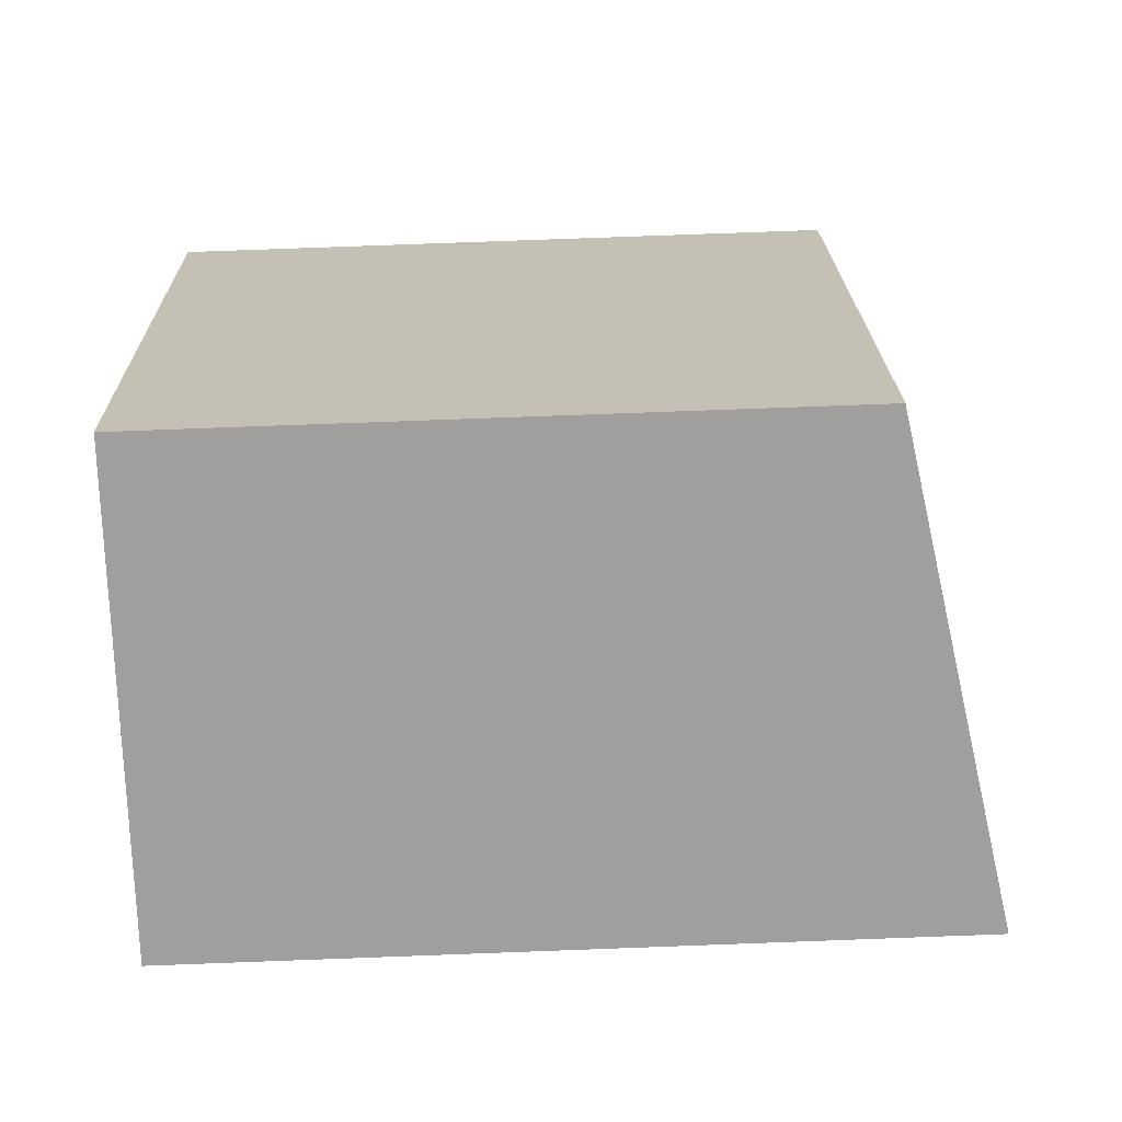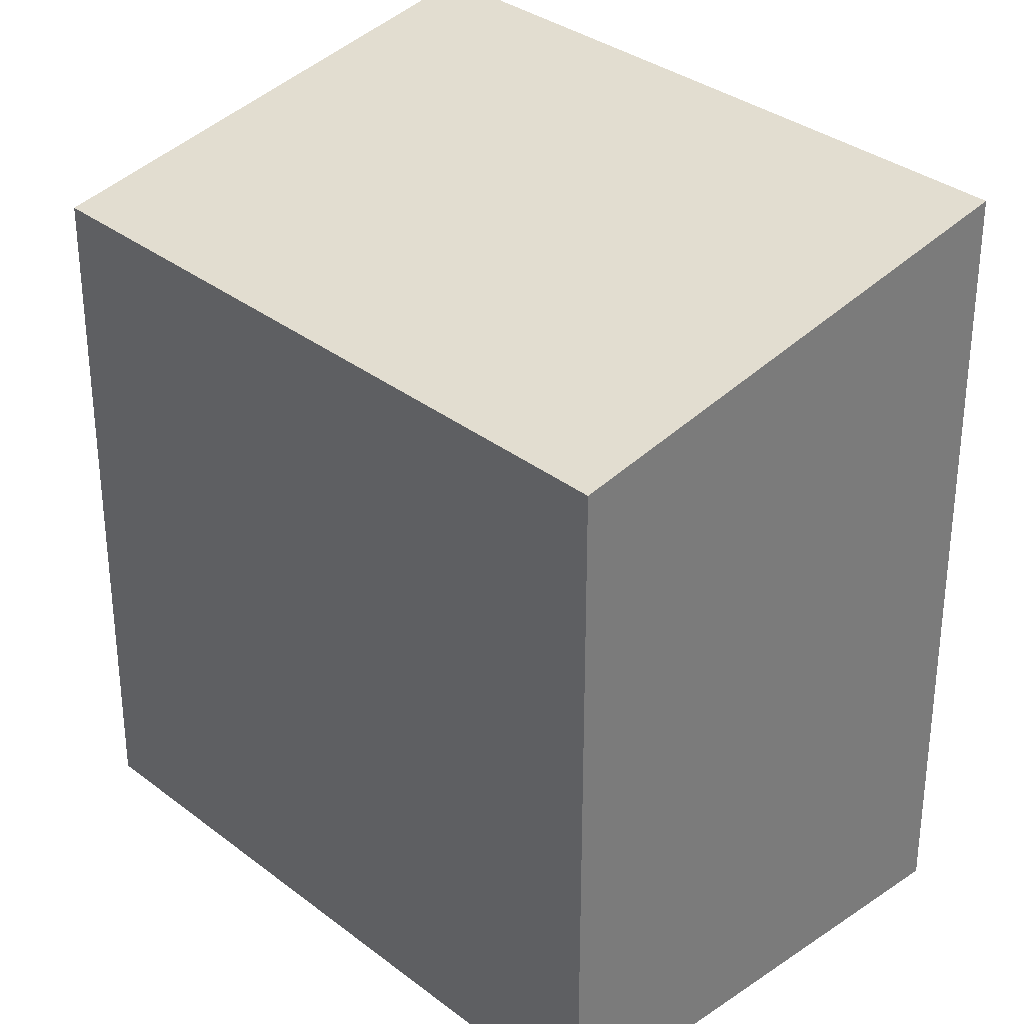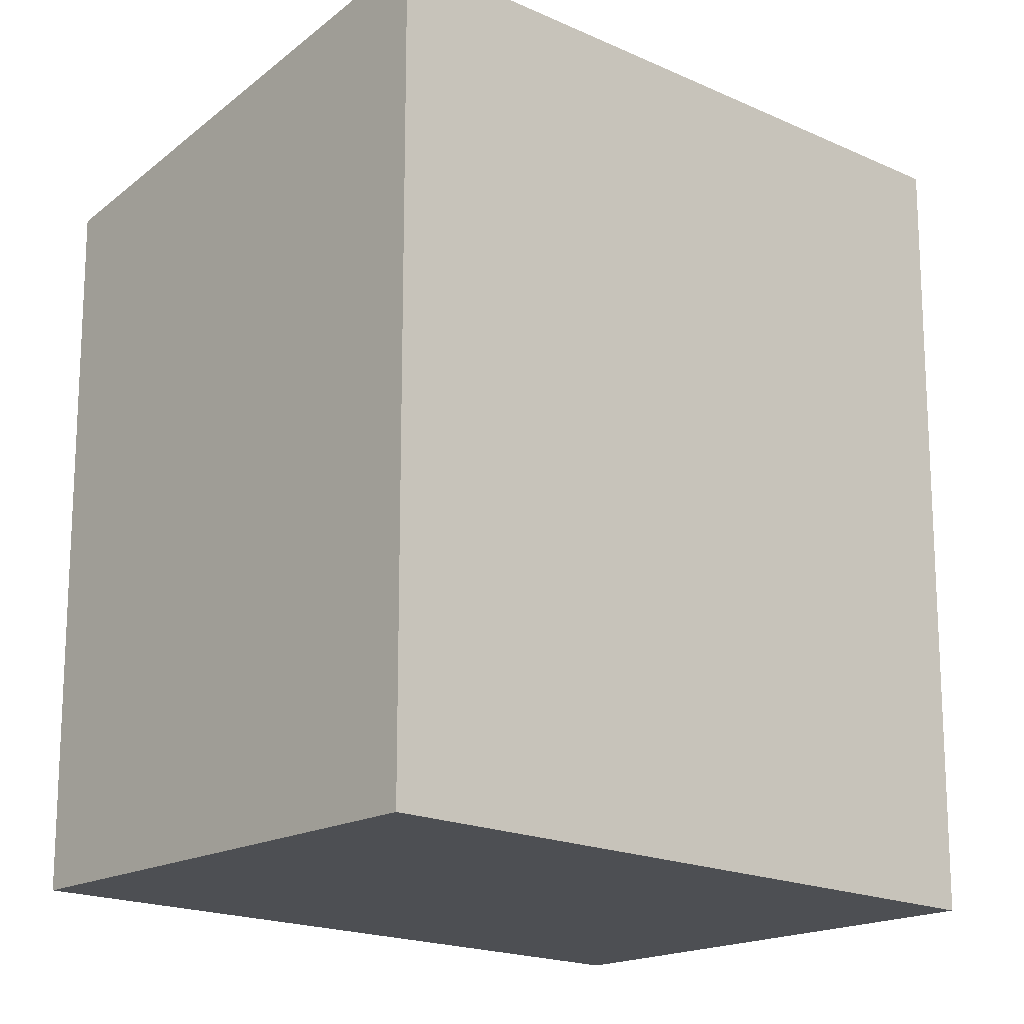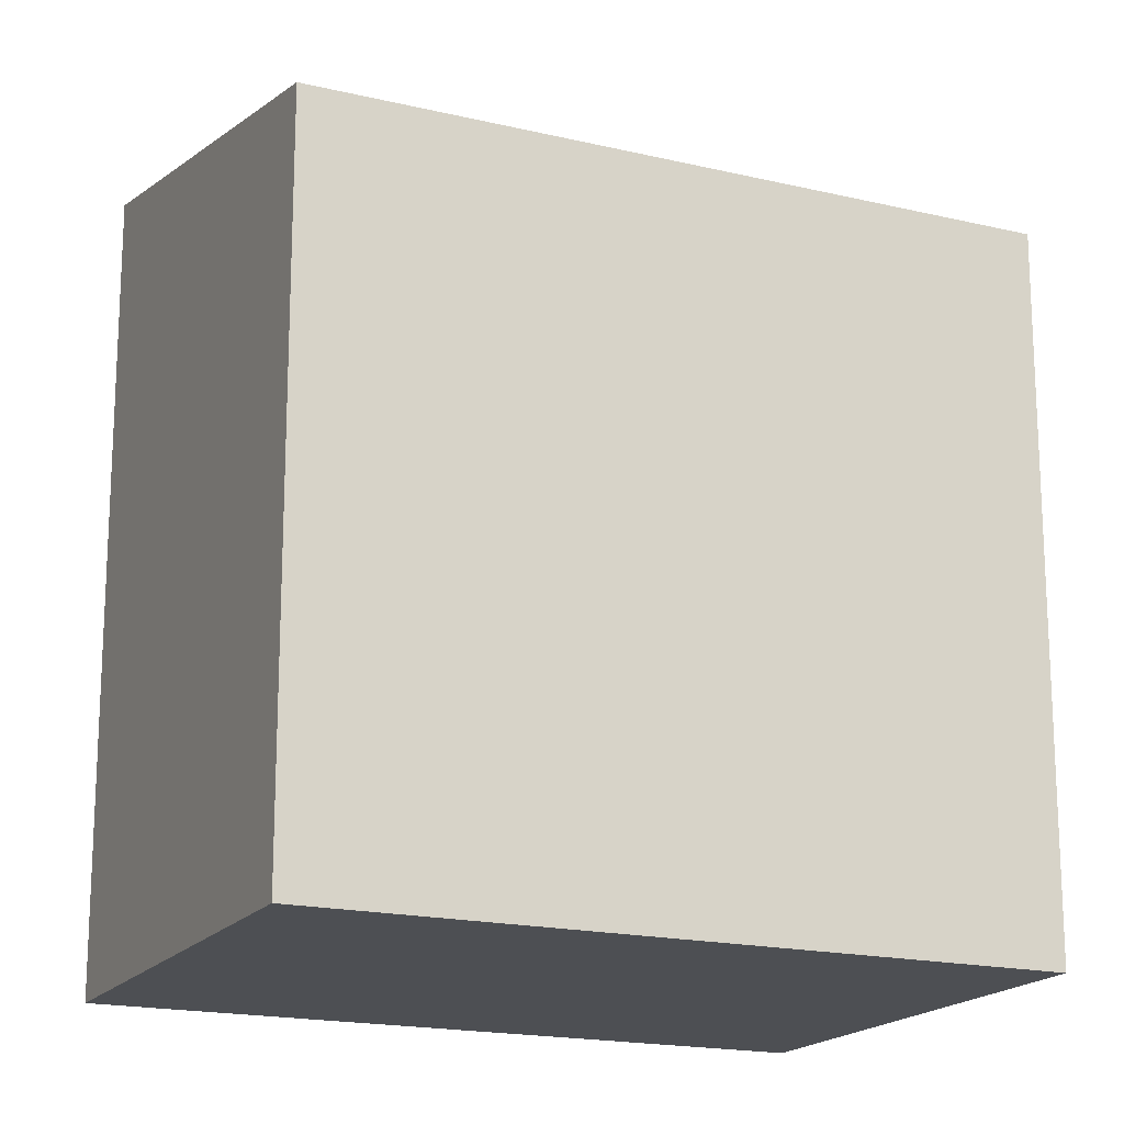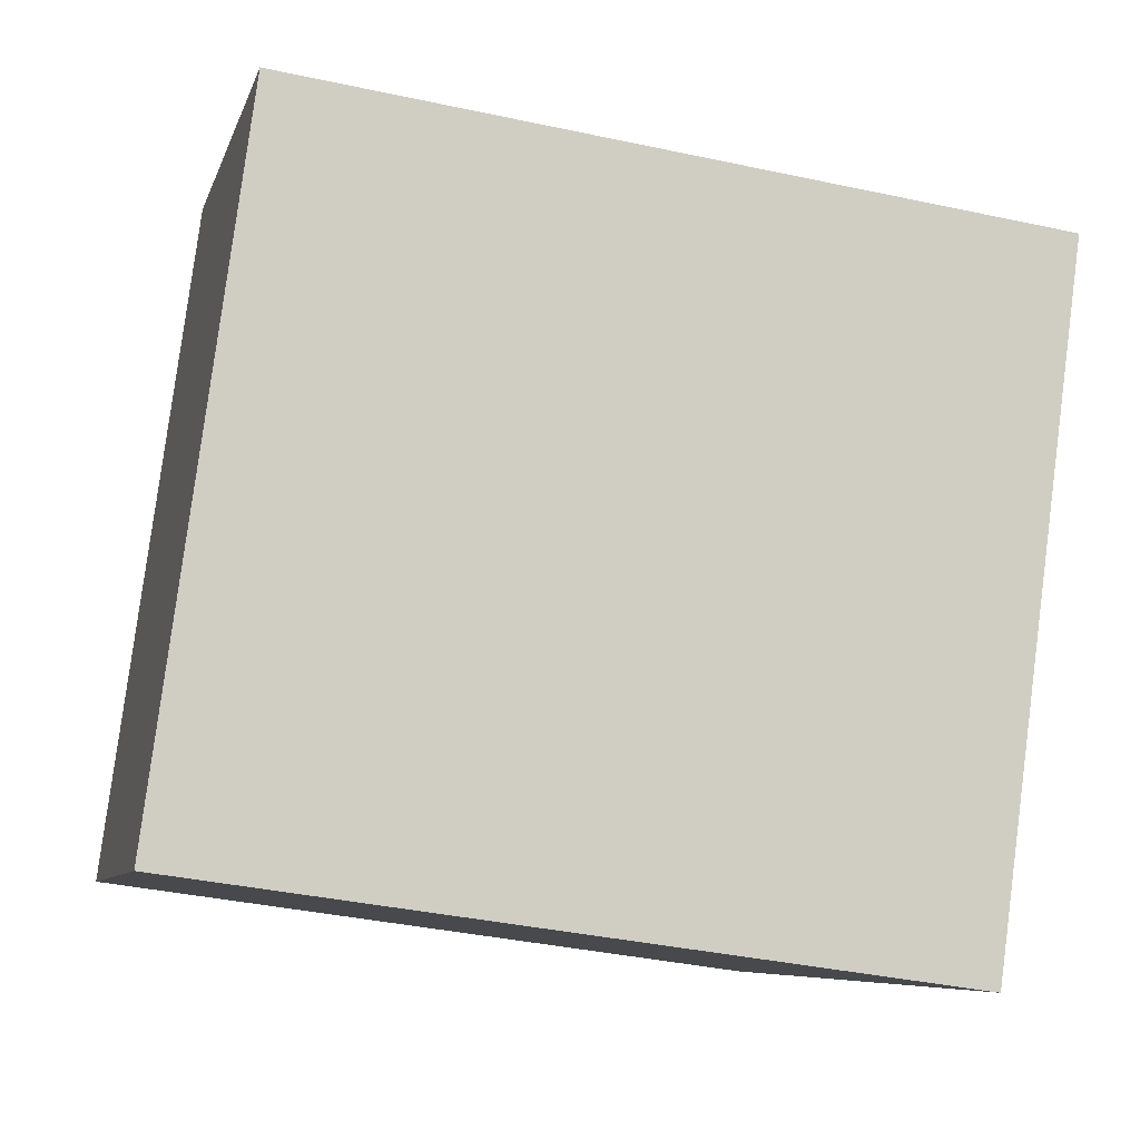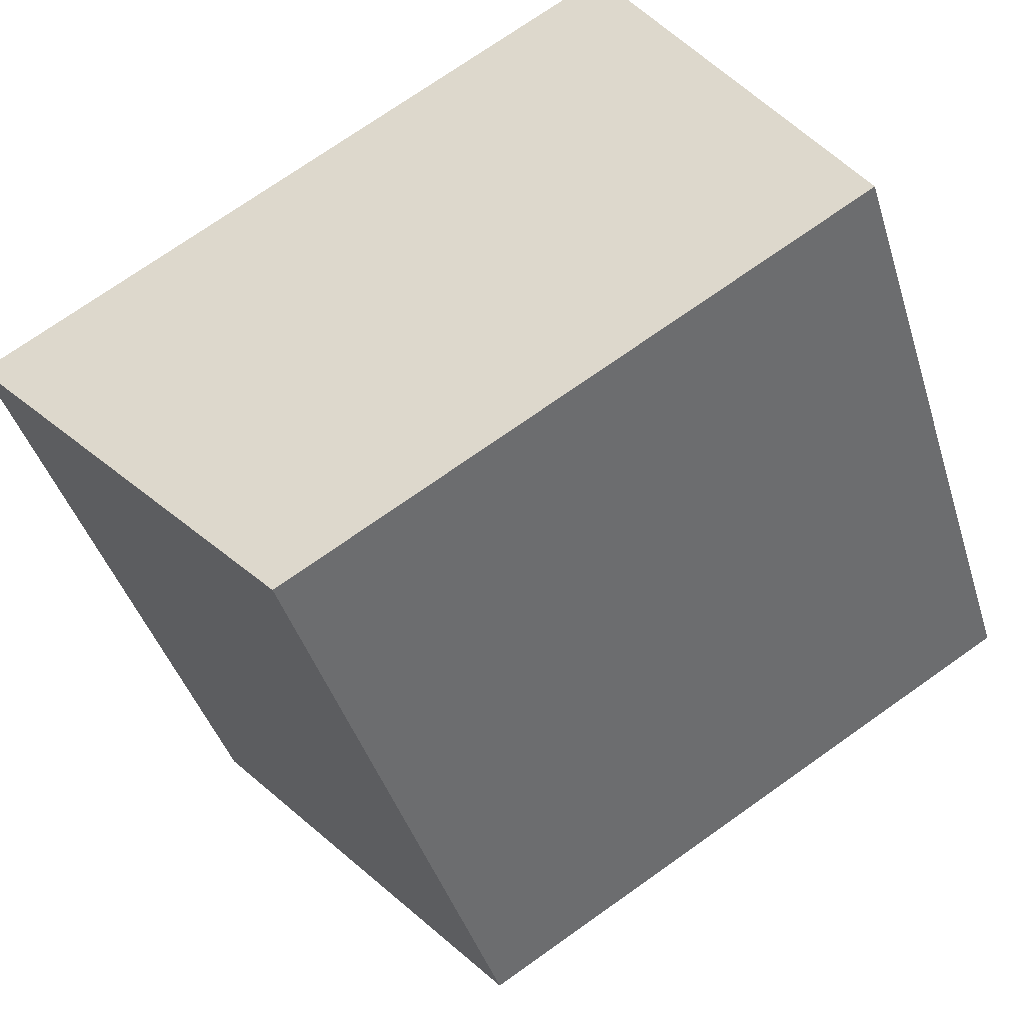
<metadata>
{"format":"obj","ext":"obj","renderer":"f3d","projection":"perspective","resolution":1024,"background":"white","views":[{"elev":78.9,"azim":-92.1,"up":"+Y"},{"elev":32.7,"azim":166.6,"up":"+Z"},{"elev":-17.8,"azim":-102.8,"up":"+Z"},{"elev":-17.9,"azim":94.9,"up":"+Z"},{"elev":-38.1,"azim":-105.3,"up":"+Y"},{"elev":73.6,"azim":54.8,"up":"+Y"}]}
</metadata>
<code>
v -257.4 -115.3 2.76
v -255.9 -114.4 2.416
v -254.6 -116.6 2.424
v -256.2 -117.5 2.768
v -255.9 -114.4 2.416
v -257.4 -115.3 2.76
v -257.4 -115.3 0
v -255.9 -114.4 0
v -254.6 -116.6 2.424
v -255.9 -114.4 2.416
v -255.9 -114.4 0
v -254.6 -116.6 0
v -256.2 -117.5 2.768
v -254.6 -116.6 2.424
v -254.6 -116.6 0
v -256.2 -117.5 0
v -257.4 -115.3 2.76
v -256.2 -117.5 2.768
v -256.2 -117.5 0
v -257.4 -115.3 0
v -257.4 -115.3 0
v -255.9 -114.4 0
v -254.6 -116.6 0
v -256.2 -117.5 0
f 2 3 4 1
f 6 7 8 5
f 10 11 12 9
f 14 15 16 13
f 18 19 20 17
f 22 23 24 21

</code>
